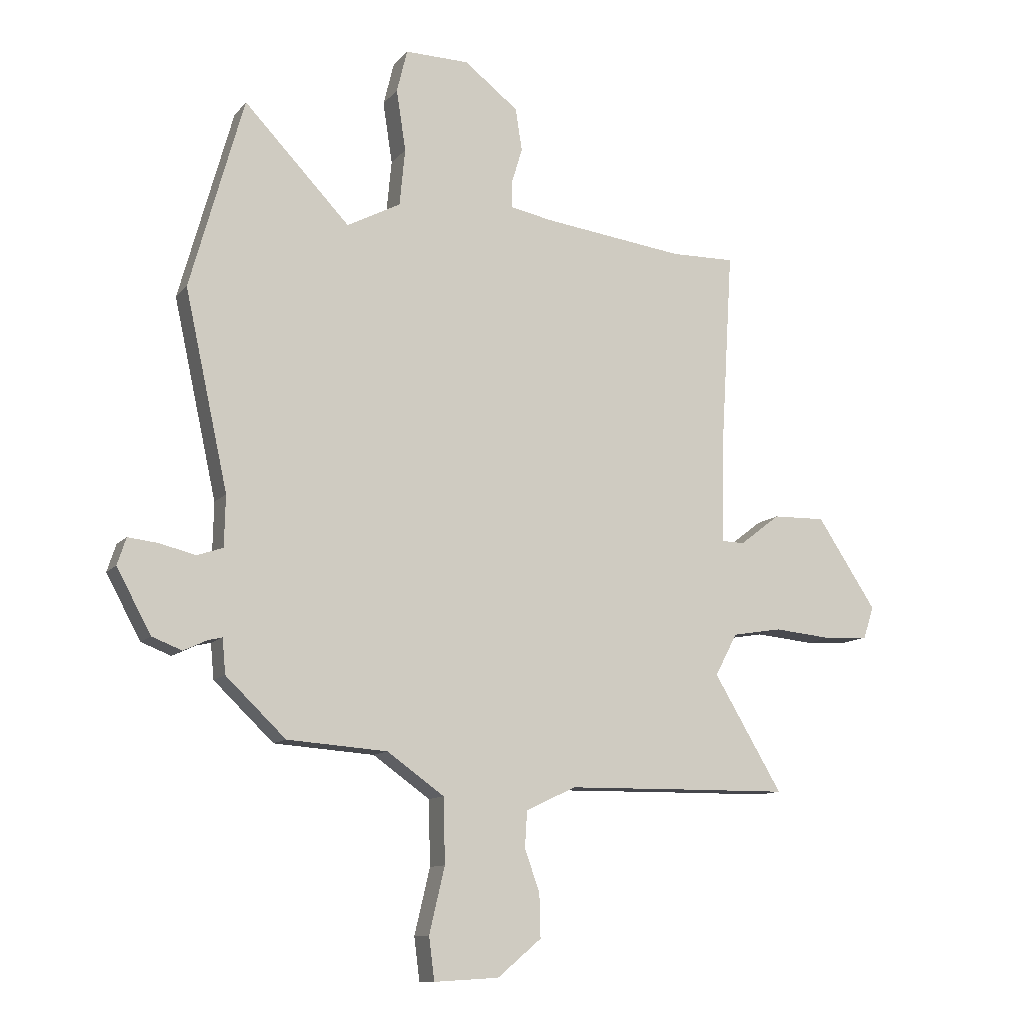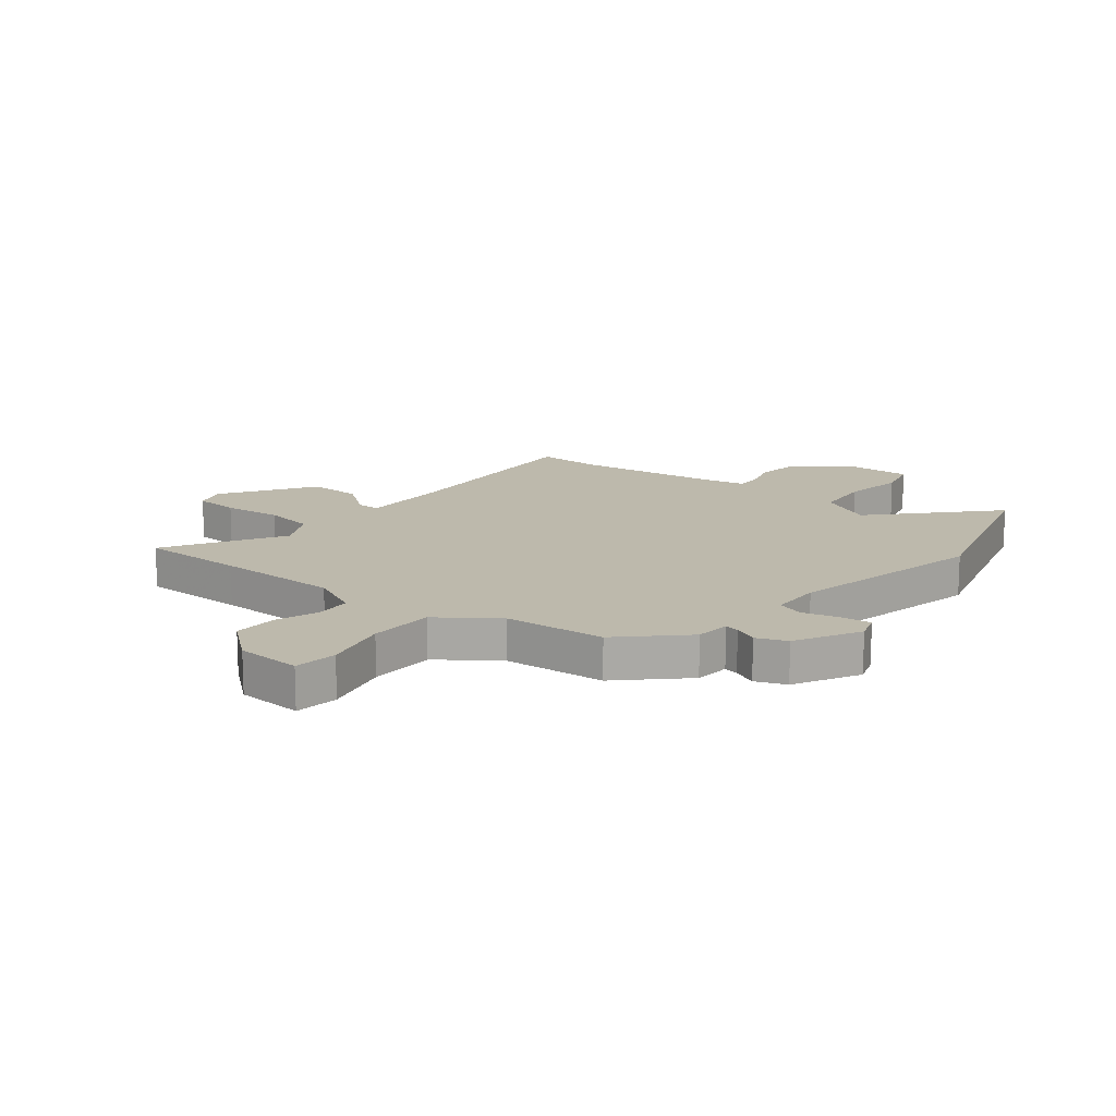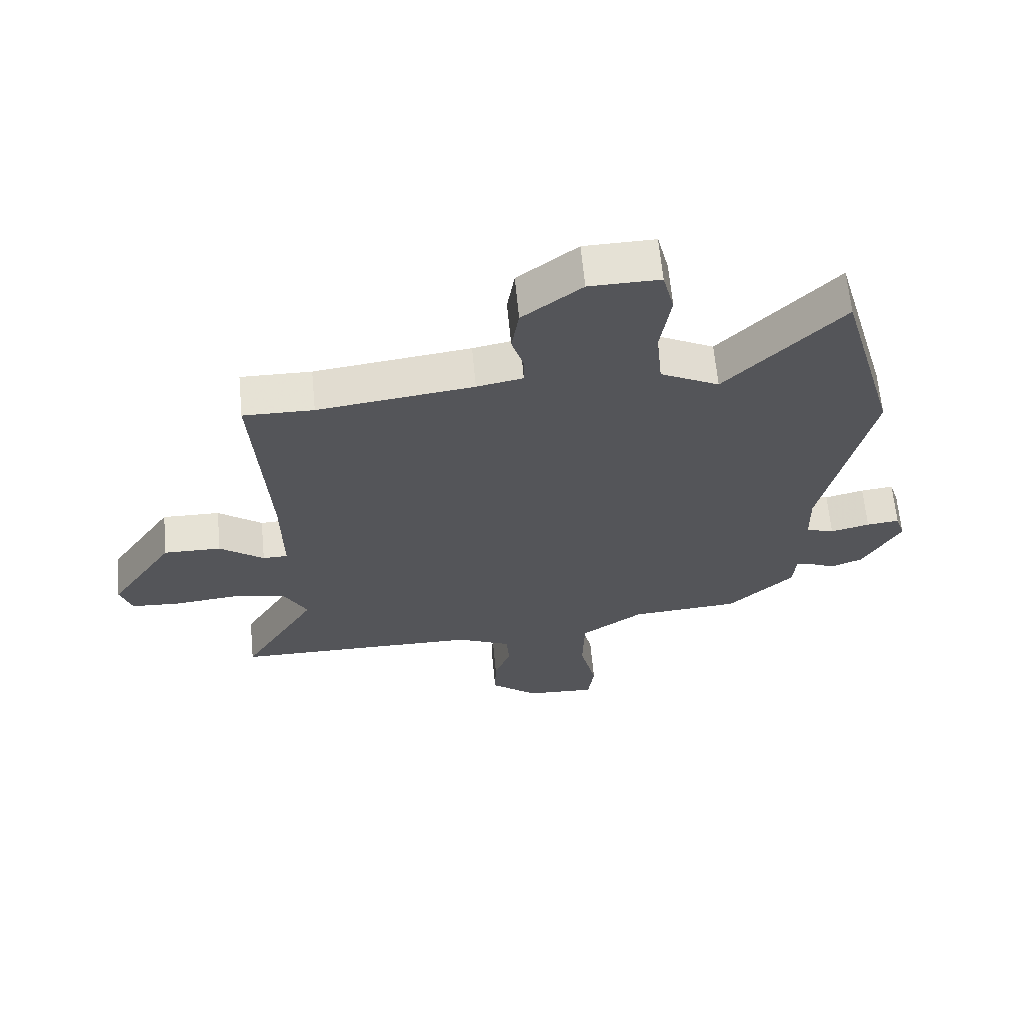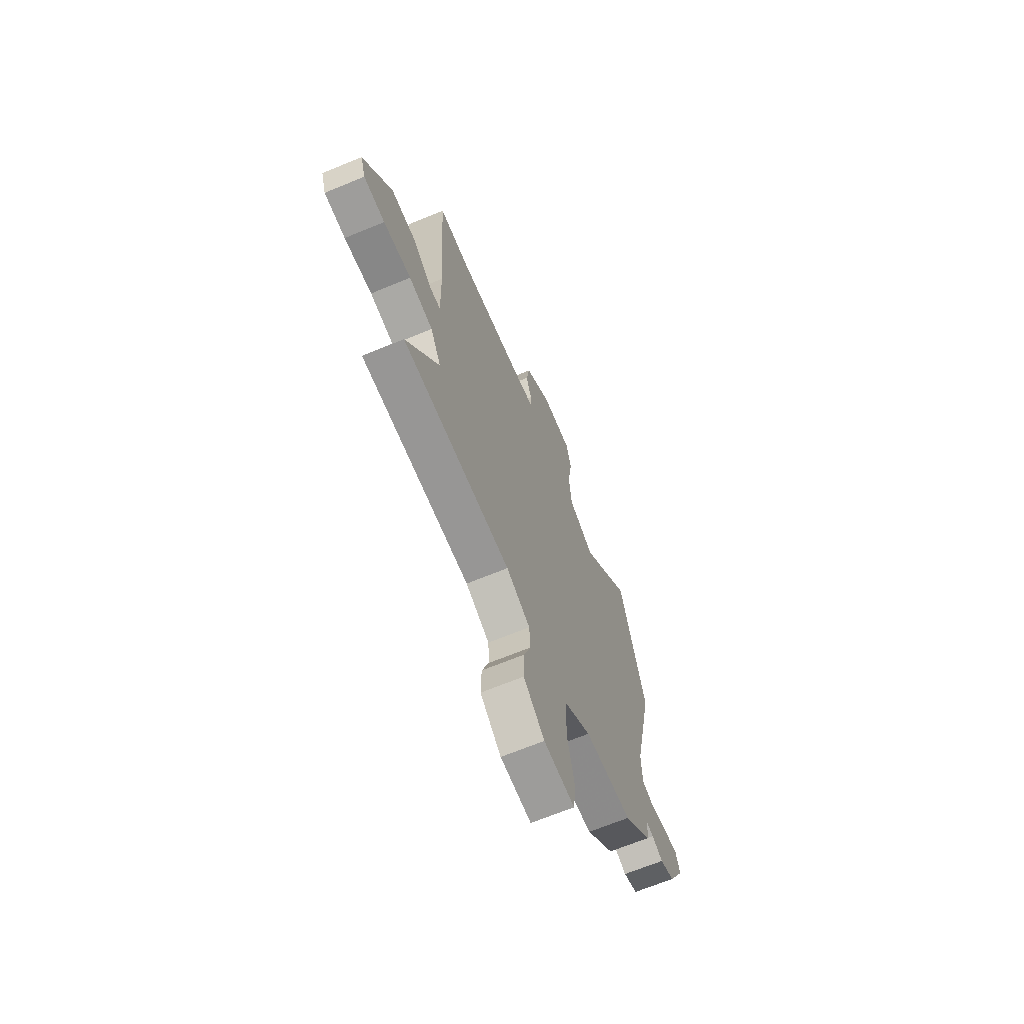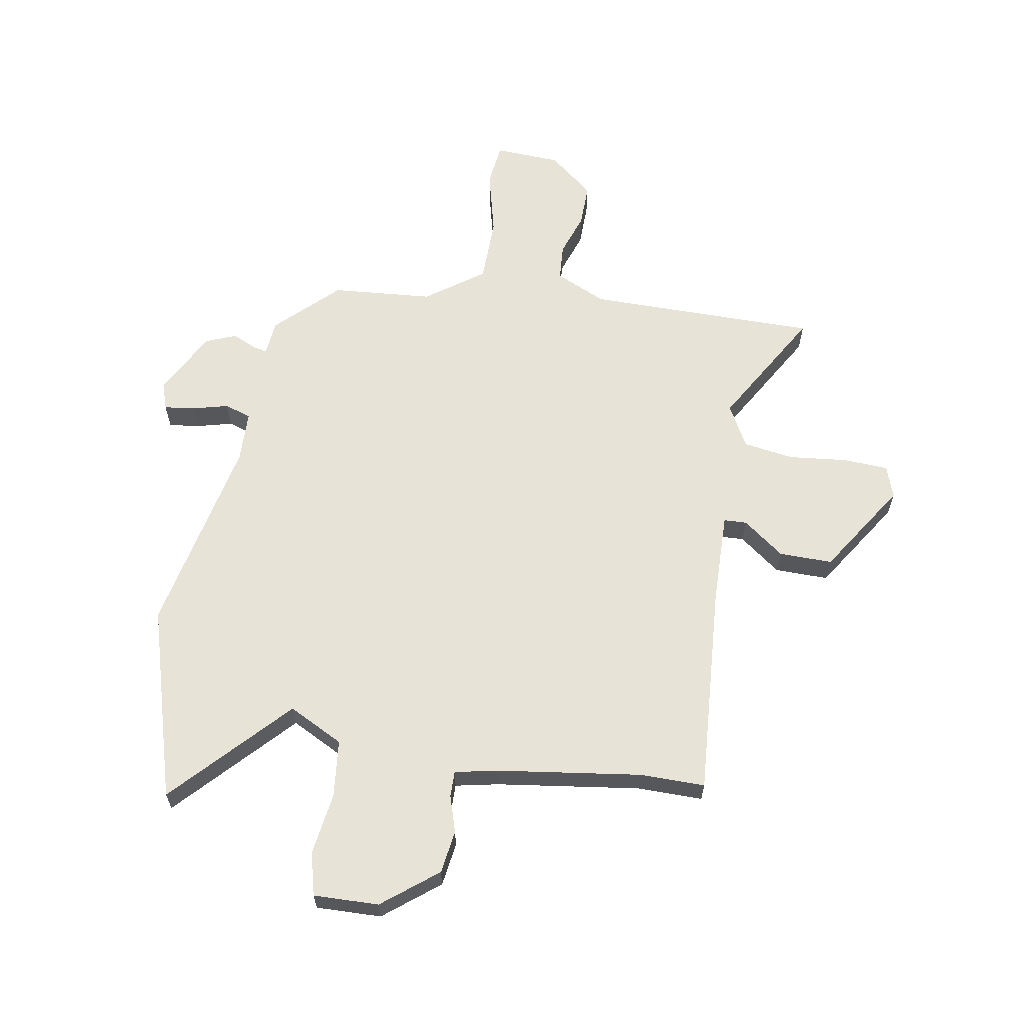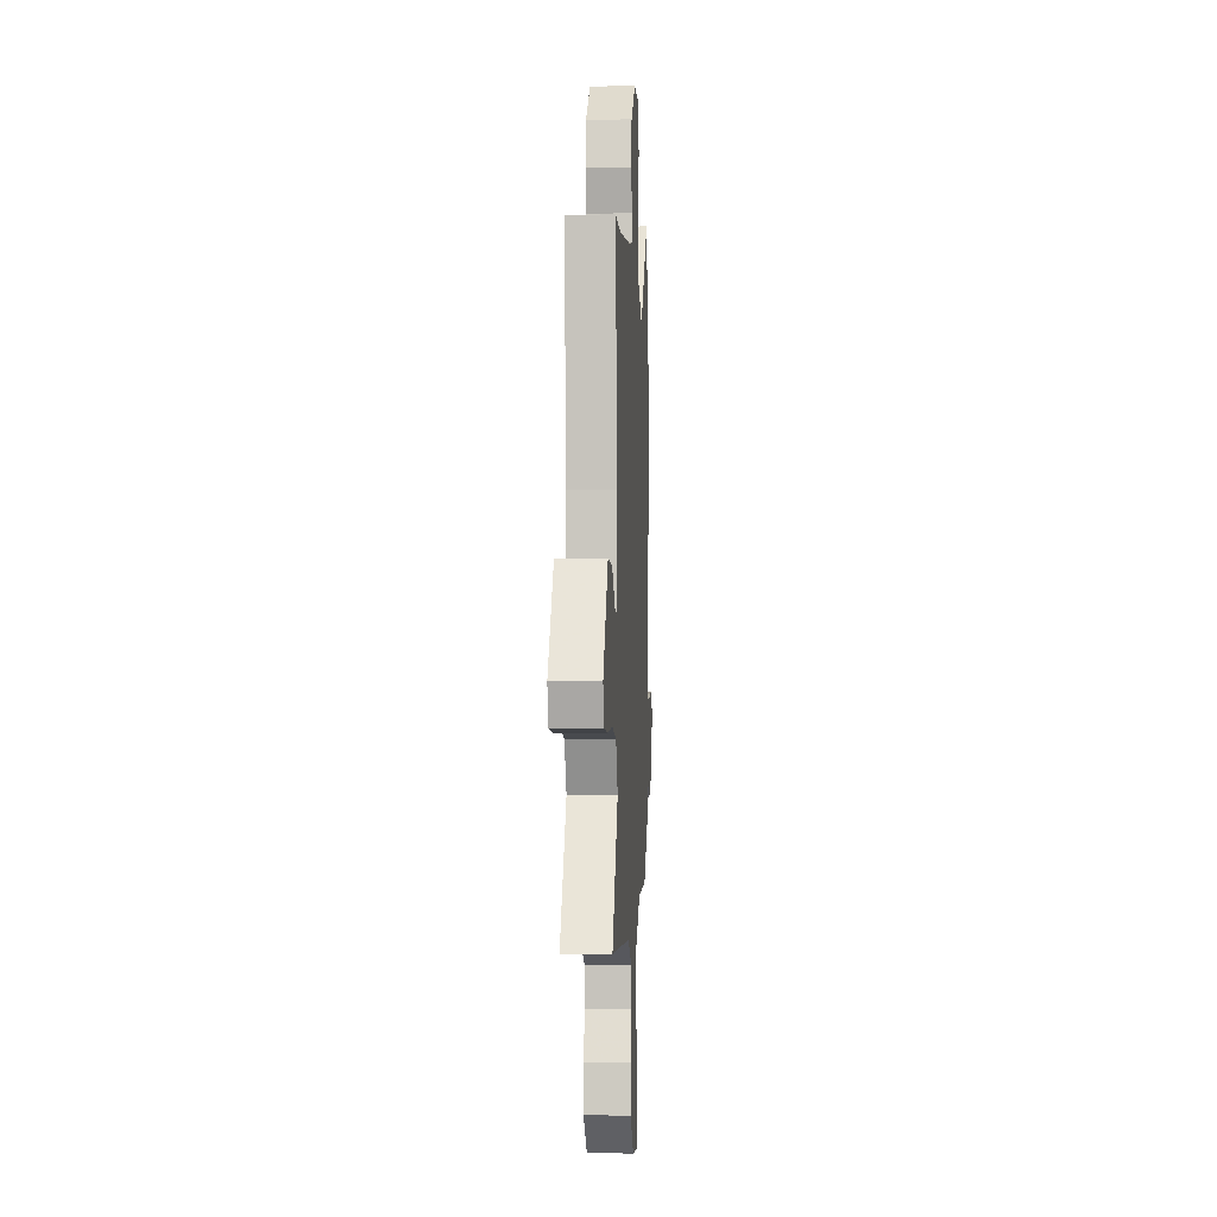
<metadata>
{"format":"obj","ext":"obj","renderer":"f3d","projection":"perspective","resolution":1024,"background":"white","views":[{"elev":-11.2,"azim":-23.2,"up":"+Z"},{"elev":15.0,"azim":-141.7,"up":"+Y"},{"elev":64.5,"azim":174.6,"up":"+Z"},{"elev":-67.3,"azim":112.5,"up":"+Z"},{"elev":62.4,"azim":9.1,"up":"+Y"},{"elev":-3.4,"azim":93.3,"up":"+Z"}]}
</metadata>
<code>
v -0.357 0.07 -0.441
v -0.465 0.07 -0.338
v -0.471 0.07 -0.275
v -0.497 0.07 -0.281
v -0.539 0.07 -0.301
v -0.593 0.07 -0.28
v -0.655 0.07 -0.166
v -0.639 0.07 -0.117
v -0.585 0.07 -0.123
v -0.52 0.07 -0.139
v -0.473 0.07 -0.123
v -0.471 0.07 -0.031
v -0.549 0.07 0.325
v -0.452 0.07 0.671
v -0.261 0.07 0.471
v -0.164 0.07 0.522
v -0.154 0.07 0.625
v -0.171 0.07 0.736
v -0.152 0.07 0.813
v -0.036 0.07 0.811
v 0.062 0.07 0.735
v 0.074 0.07 0.658
v 0.054 0.07 0.592
v 0.054 0.07 0.546
v 0.13 0.07 0.531
v 0.387 0.07 0.498
v 0.503 0.07 0.5
v 0.48 0.07 0.125
v 0.478 0.07 -0.042
v 0.519 0.07 -0.043
v 0.592 0.07 0.013
v 0.687 0.07 0.015
v 0.794 0.07 -0.147
v 0.775 0.07 -0.205
v 0.695 0.07 -0.21
v 0.59 0.07 -0.2
v 0.5 0.07 -0.215
v 0.46 0.07 -0.291
v 0.584 0.07 -0.499
v 0.395 0.07 -0.501
v 0.173 0.07 -0.504
v 0.083 0.07 -0.547
v 0.079 0.07 -0.612
v 0.106 0.07 -0.688
v 0.108 0.07 -0.766
v 0.029 0.07 -0.832
v -0.088 0.07 -0.839
v -0.098 0.07 -0.762
v -0.07 0.07 -0.644
v -0.073 0.07 -0.527
v -0.176 0.07 -0.454
v -0.357 0 -0.441
v -0.465 0 -0.338
v -0.471 0 -0.275
v -0.497 0 -0.281
v -0.539 0 -0.301
v -0.593 0 -0.28
v -0.655 0 -0.166
v -0.639 0 -0.117
v -0.585 0 -0.123
v -0.52 0 -0.139
v -0.473 0 -0.123
v -0.471 0 -0.031
v -0.549 0 0.325
v -0.452 0 0.671
v -0.261 0 0.471
v -0.164 0 0.522
v -0.154 0 0.625
v -0.171 0 0.736
v -0.152 0 0.813
v -0.036 0 0.811
v 0.062 0 0.735
v 0.074 0 0.658
v 0.054 0 0.592
v 0.054 0 0.546
v 0.13 0 0.531
v 0.387 0 0.498
v 0.503 0 0.5
v 0.48 0 0.125
v 0.478 0 -0.042
v 0.519 0 -0.043
v 0.592 0 0.013
v 0.687 0 0.015
v 0.794 0 -0.147
v 0.775 0 -0.205
v 0.695 0 -0.21
v 0.59 0 -0.2
v 0.5 0 -0.215
v 0.46 0 -0.291
v 0.584 0 -0.499
v 0.395 0 -0.501
v 0.173 0 -0.504
v 0.083 0 -0.547
v 0.079 0 -0.612
v 0.106 0 -0.688
v 0.108 0 -0.766
v 0.029 0 -0.832
v -0.088 0 -0.839
v -0.098 0 -0.762
v -0.07 0 -0.644
v -0.073 0 -0.527
v -0.176 0 -0.454
f 47 48 49
f 46 47 49
f 45 46 49
f 44 45 49
f 43 44 49
f 42 43 49 50
f 41 42 50 51
f 38 39 40
f 38 40 41 51
f 34 35 36
f 33 34 36
f 32 33 36
f 31 32 36
f 30 31 36
f 29 30 36 37
f 26 27 28
f 25 26 28 29
f 1 2 3
f 51 1 3
f 38 51 3
f 37 38 3
f 29 37 3
f 25 29 3
f 24 25 3
f 21 22 23
f 20 21 23
f 19 20 23
f 18 19 23
f 17 18 23
f 12 13 14 15
f 11 12 15 16
f 8 9 10
f 7 8 10
f 6 7 10
f 5 6 10
f 4 5 10
f 4 10 11
f 3 4 11 16
f 16 17 23 24
f 3 16 24
f 100 99 98
f 100 98 97
f 100 97 96
f 100 96 95
f 100 95 94
f 101 100 94 93
f 102 101 93 92
f 91 90 89
f 102 92 91 89
f 87 86 85
f 87 85 84
f 87 84 83
f 87 83 82
f 87 82 81
f 88 87 81 80
f 79 78 77
f 80 79 77 76
f 54 53 52
f 54 52 102
f 54 102 89
f 54 89 88
f 54 88 80
f 54 80 76
f 54 76 75
f 74 73 72
f 74 72 71
f 74 71 70
f 74 70 69
f 74 69 68
f 66 65 64 63
f 67 66 63 62
f 61 60 59
f 61 59 58
f 61 58 57
f 61 57 56
f 61 56 55
f 62 61 55
f 67 62 55 54
f 75 74 68 67
f 75 67 54
f 1 52 53 2
f 2 53 54 3
f 3 54 55 4
f 4 55 56 5
f 5 56 57 6
f 6 57 58 7
f 7 58 59 8
f 8 59 60 9
f 9 60 61 10
f 10 61 62 11
f 11 62 63 12
f 12 63 64 13
f 13 64 65 14
f 14 65 66 15
f 15 66 67 16
f 16 67 68 17
f 17 68 69 18
f 18 69 70 19
f 19 70 71 20
f 20 71 72 21
f 21 72 73 22
f 22 73 74 23
f 23 74 75 24
f 24 75 76 25
f 25 76 77 26
f 26 77 78 27
f 27 78 79 28
f 28 79 80 29
f 29 80 81 30
f 30 81 82 31
f 31 82 83 32
f 32 83 84 33
f 33 84 85 34
f 34 85 86 35
f 35 86 87 36
f 36 87 88 37
f 37 88 89 38
f 38 89 90 39
f 39 90 91 40
f 40 91 92 41
f 41 92 93 42
f 42 93 94 43
f 43 94 95 44
f 44 95 96 45
f 45 96 97 46
f 46 97 98 47
f 47 98 99 48
f 48 99 100 49
f 49 100 101 50
f 50 101 102 51
f 51 102 52 1

</code>
